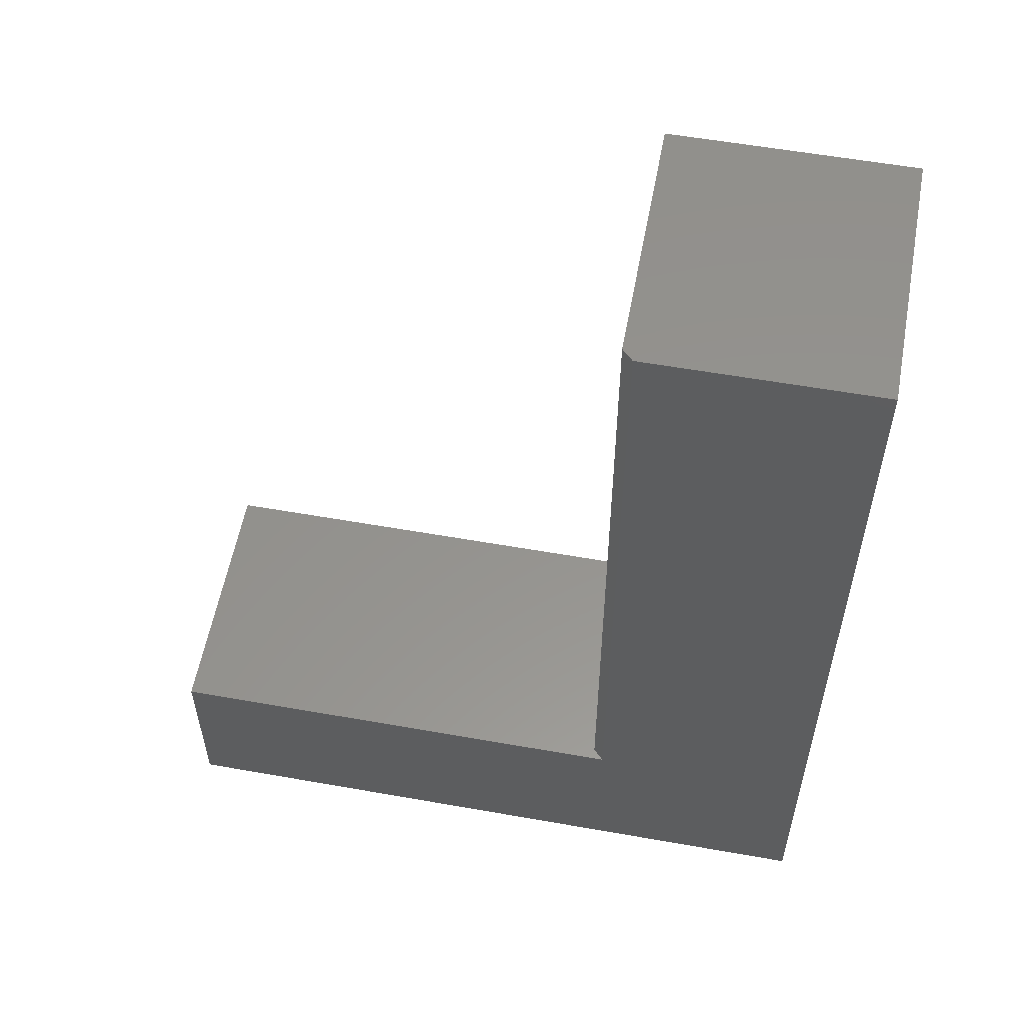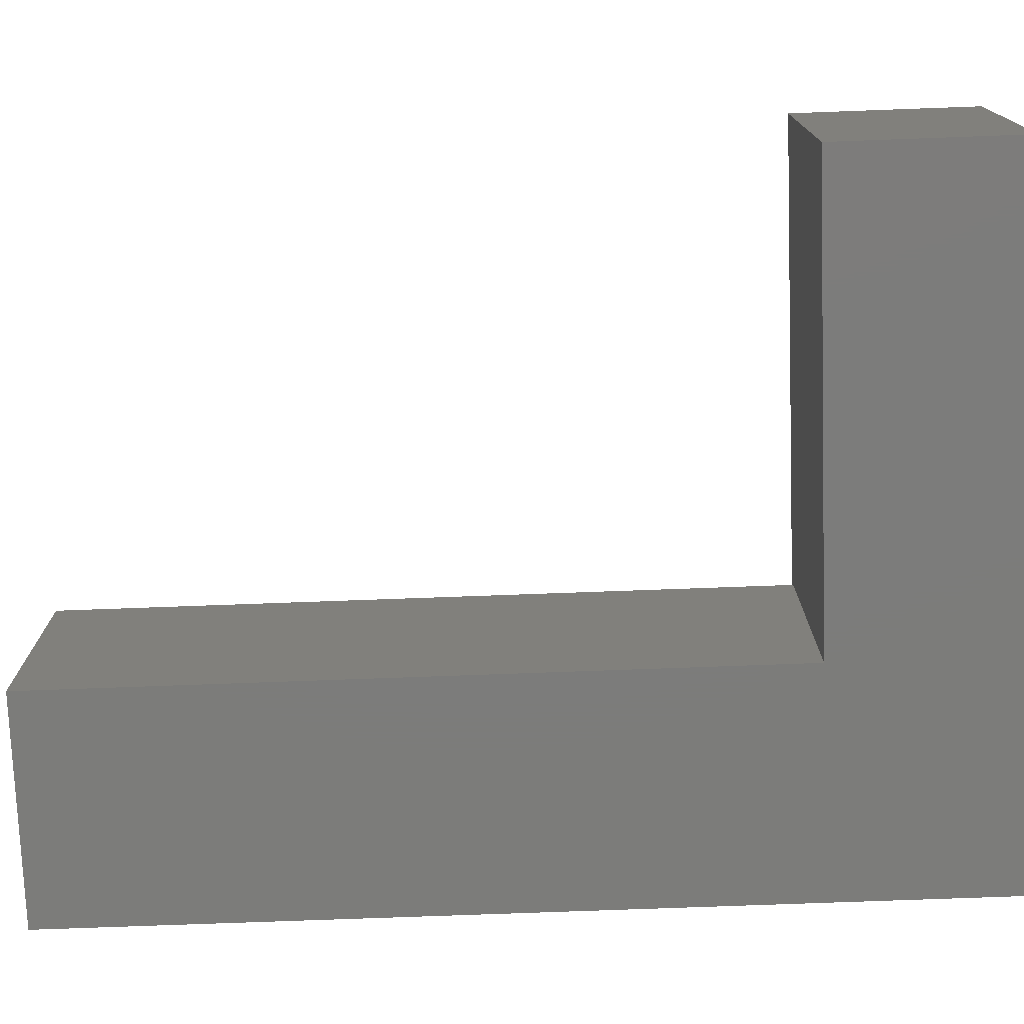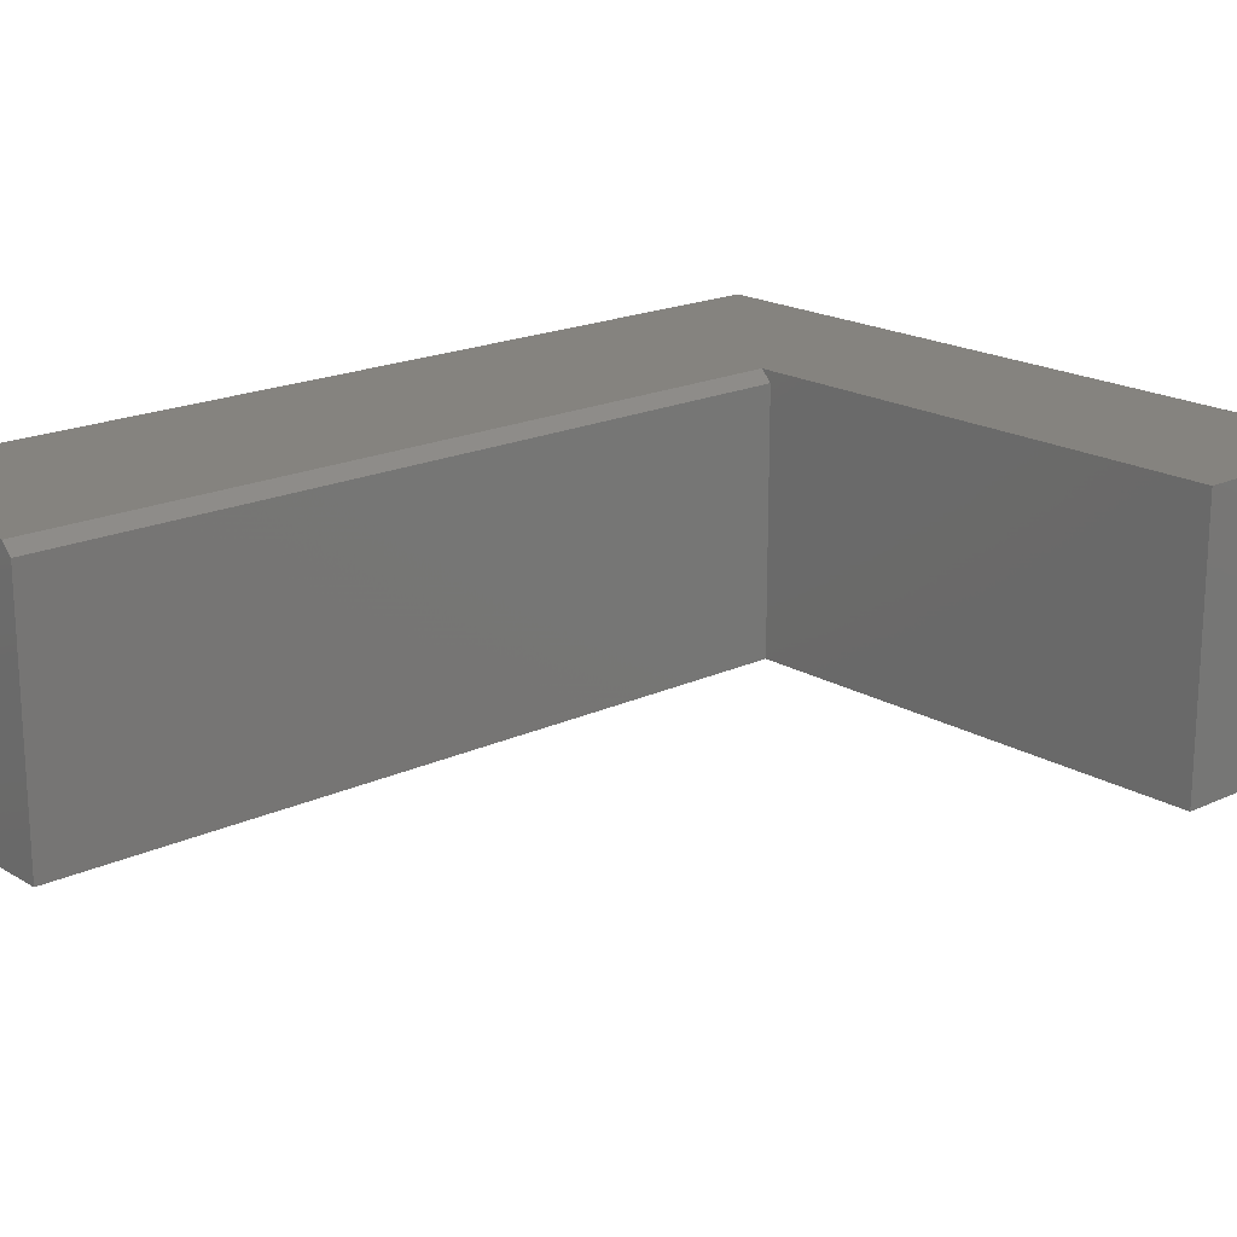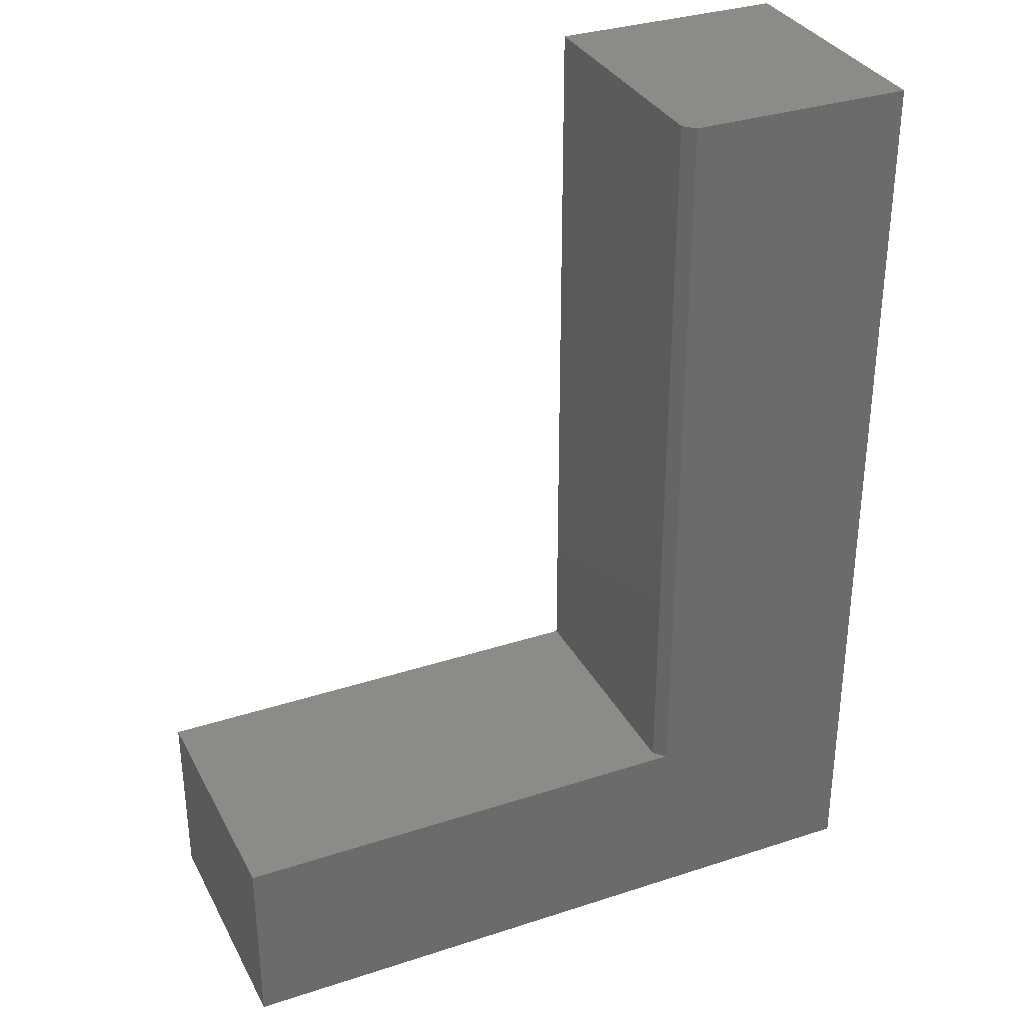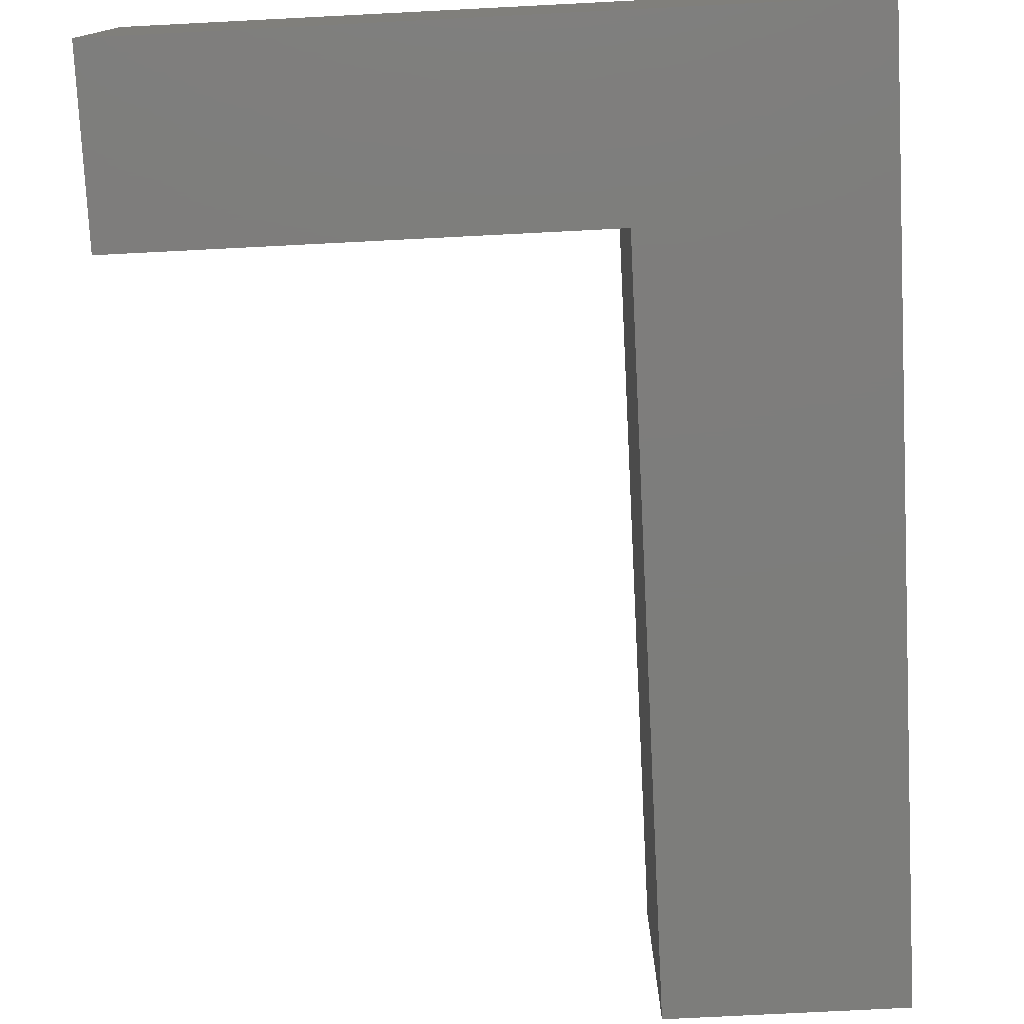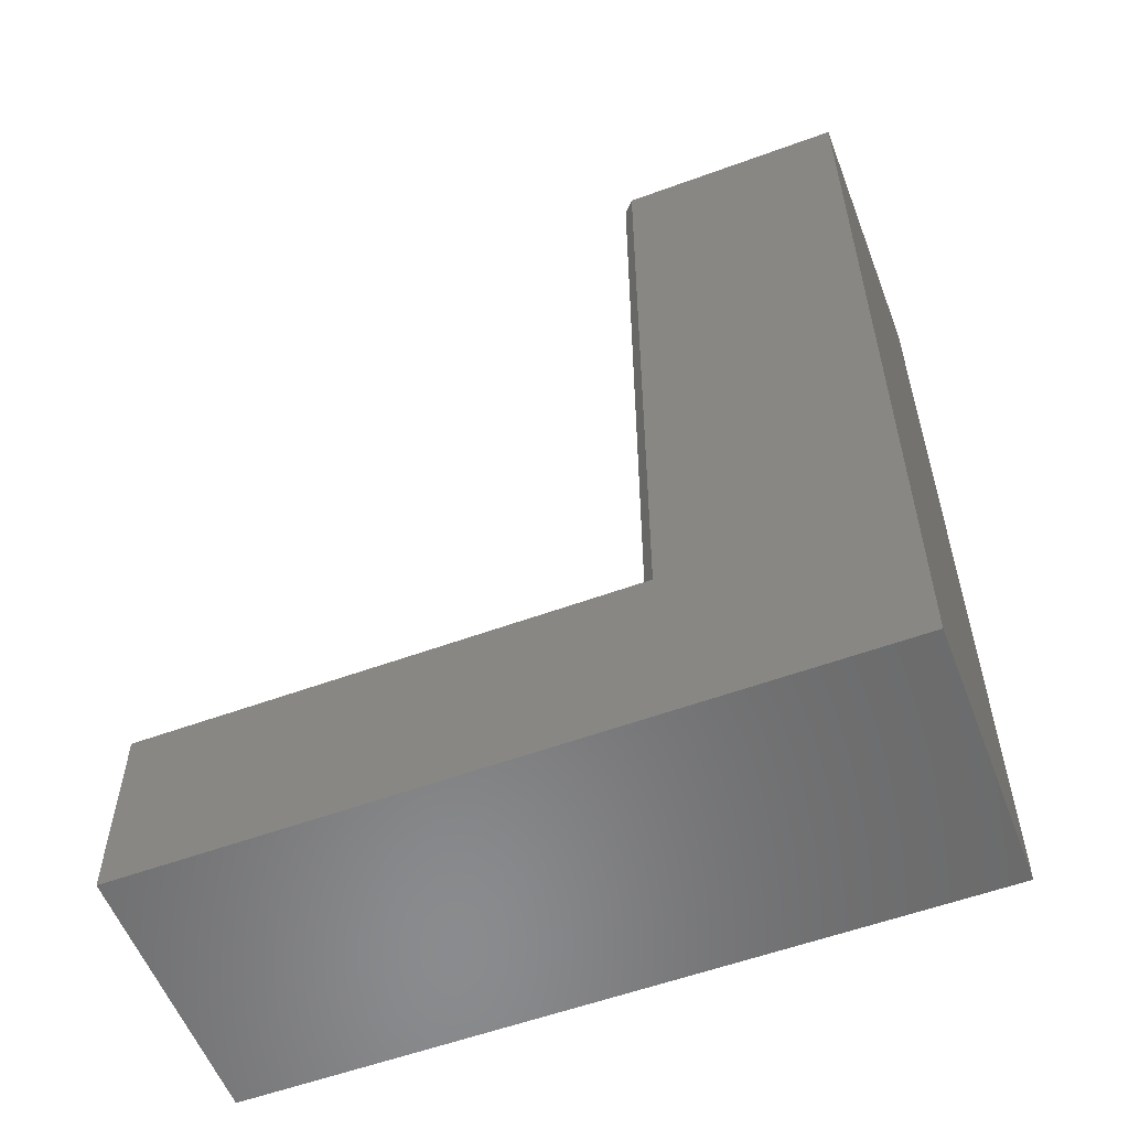
<metadata>
{"format":"stl","ext":"stl","renderer":"f3d","projection":"perspective","resolution":1024,"background":"white","views":[{"elev":56.7,"azim":-169.5,"up":"+Z"},{"elev":-75.4,"azim":92.1,"up":"+Y"},{"elev":18.9,"azim":48.4,"up":"+Y"},{"elev":33.0,"azim":155.8,"up":"+Z"},{"elev":-76.7,"azim":-177.1,"up":"+Y"},{"elev":-56.7,"azim":-159.1,"up":"+Z"}]}
</metadata>
<code>
# stl→obj: 14 verts, 24 faces
v 0.3816 1.118e-16 -0.75
v 0.3816 1.412e-16 -0.4844
v 0.3816 -0.375 -0.75
v 0.3816 -0.375 -0.4844
v -0.3051 1.83e-16 0.5781
v -0.3051 1.101e-16 -0.4844
v -0.625 1.475e-16 0.5781
v -0.625 0 -0.75
v -0.625 -0.375 0.5781
v -0.2895 -0.375 0.5781
v -0.2895 -0.01562 0.5781
v -0.2895 -0.375 -0.4844
v -0.2895 -0.01562 -0.4844
v -0.625 -0.375 -0.75
f 1 2 3
f 3 2 4
f 5 6 7
f 7 6 8
f 6 2 8
f 8 2 1
f 9 10 7
f 7 10 11
f 7 11 5
f 12 13 10
f 10 13 11
f 12 4 13
f 13 4 2
f 13 2 6
f 14 8 3
f 3 8 1
f 13 6 11
f 11 6 5
f 10 9 12
f 12 9 14
f 12 14 4
f 4 14 3
f 9 7 14
f 14 7 8

</code>
